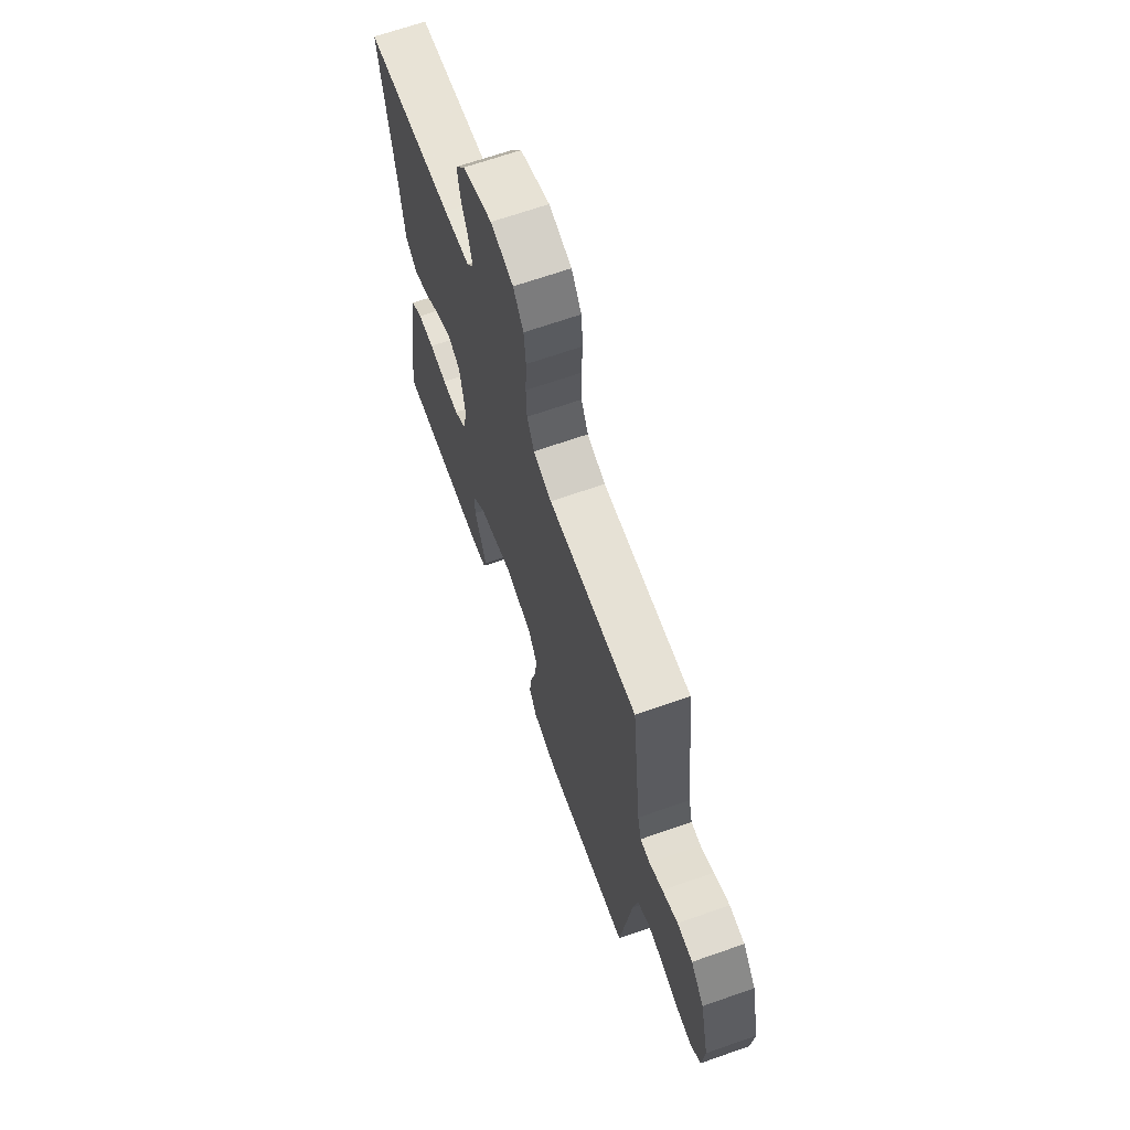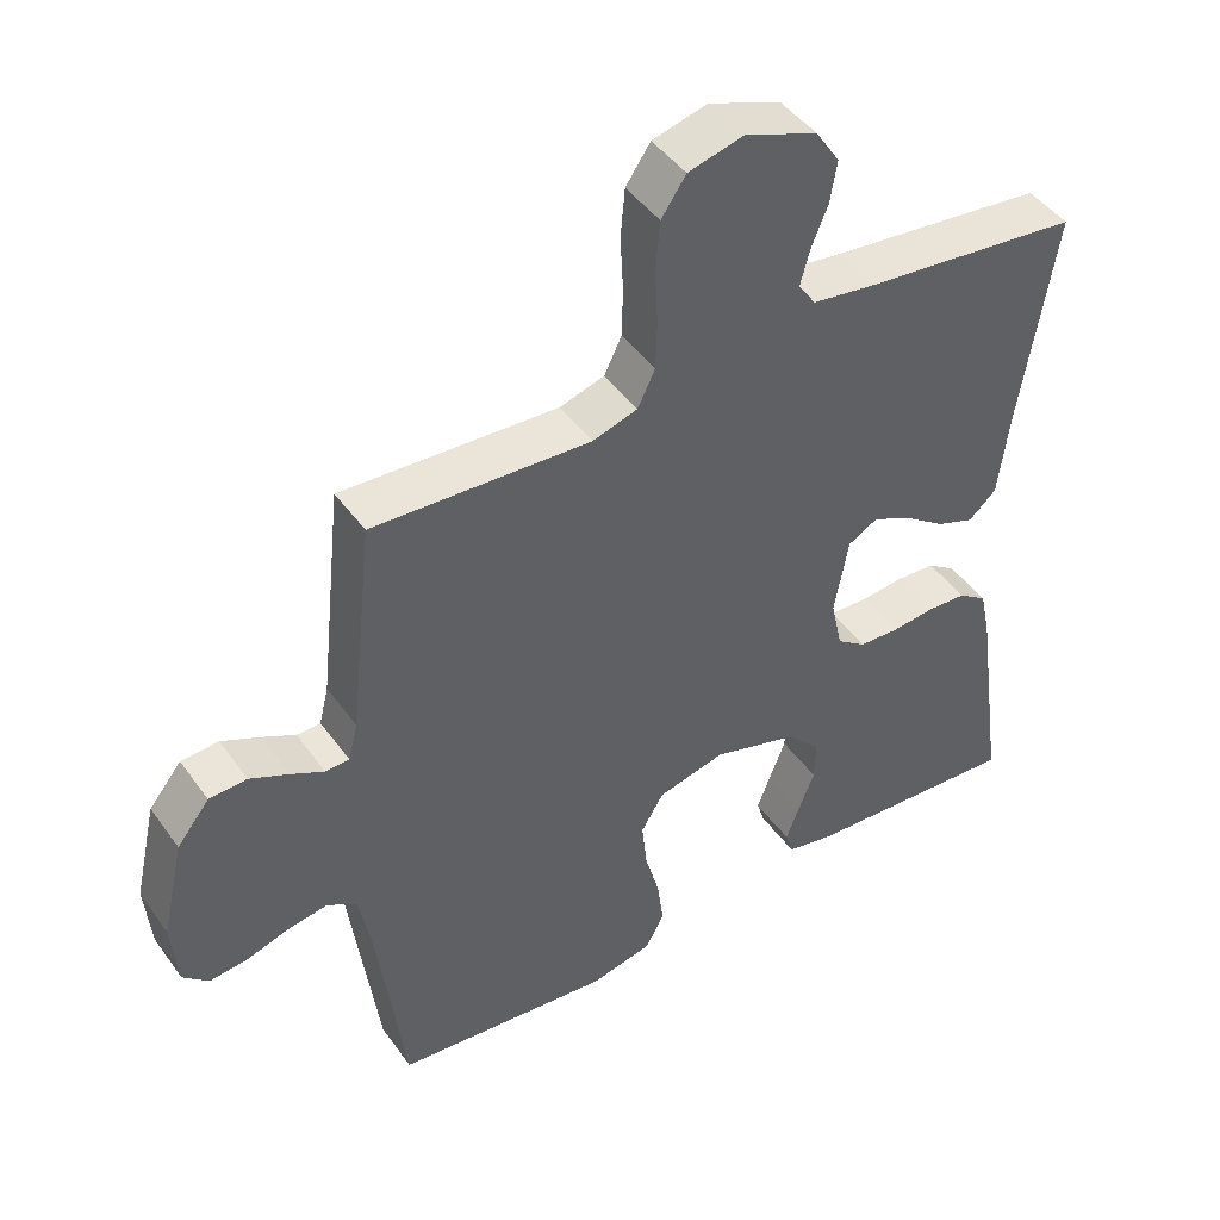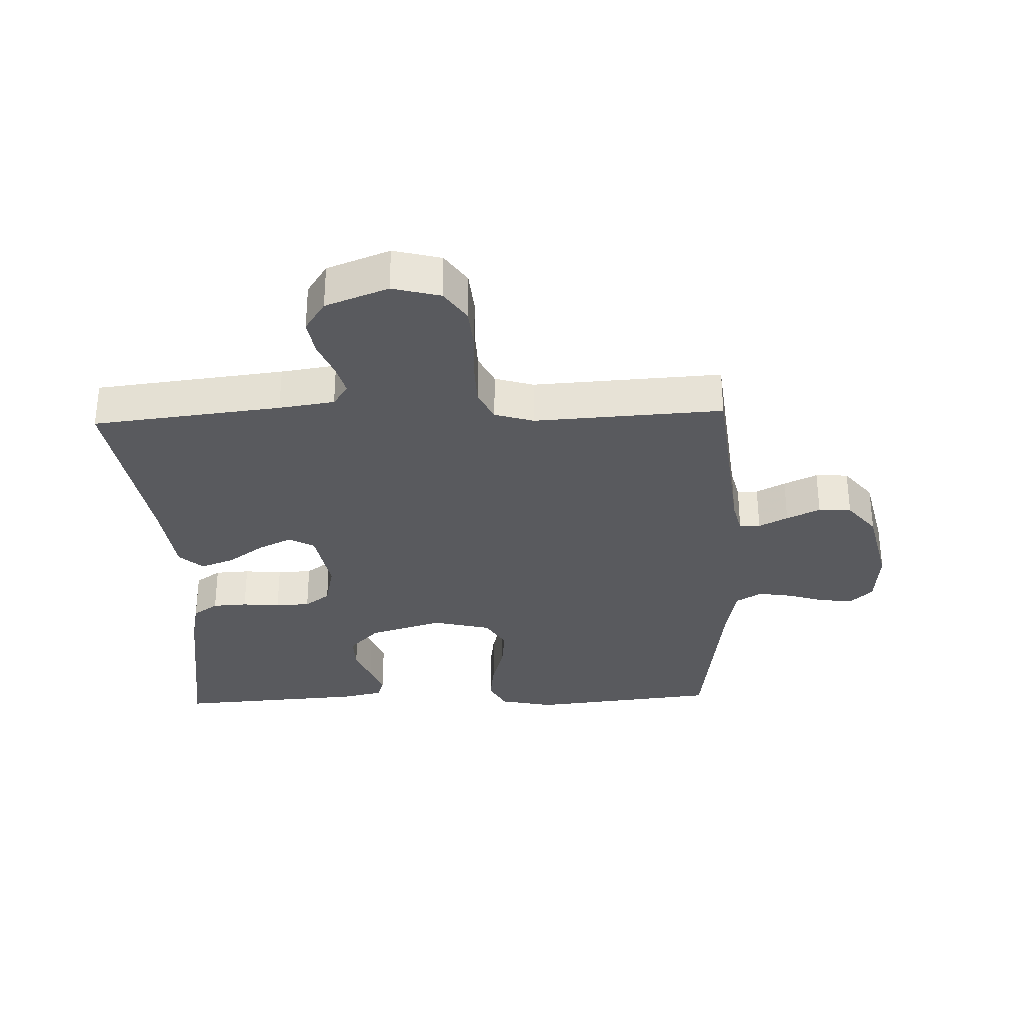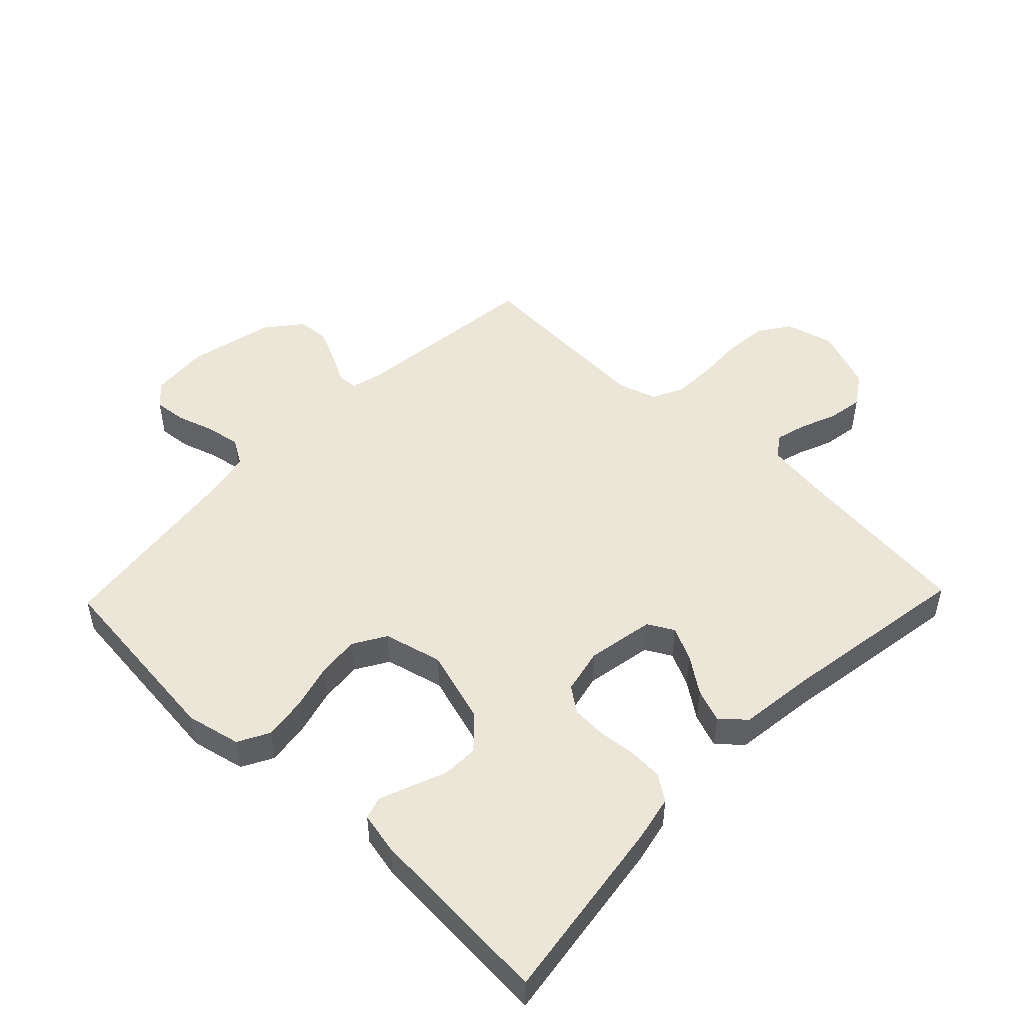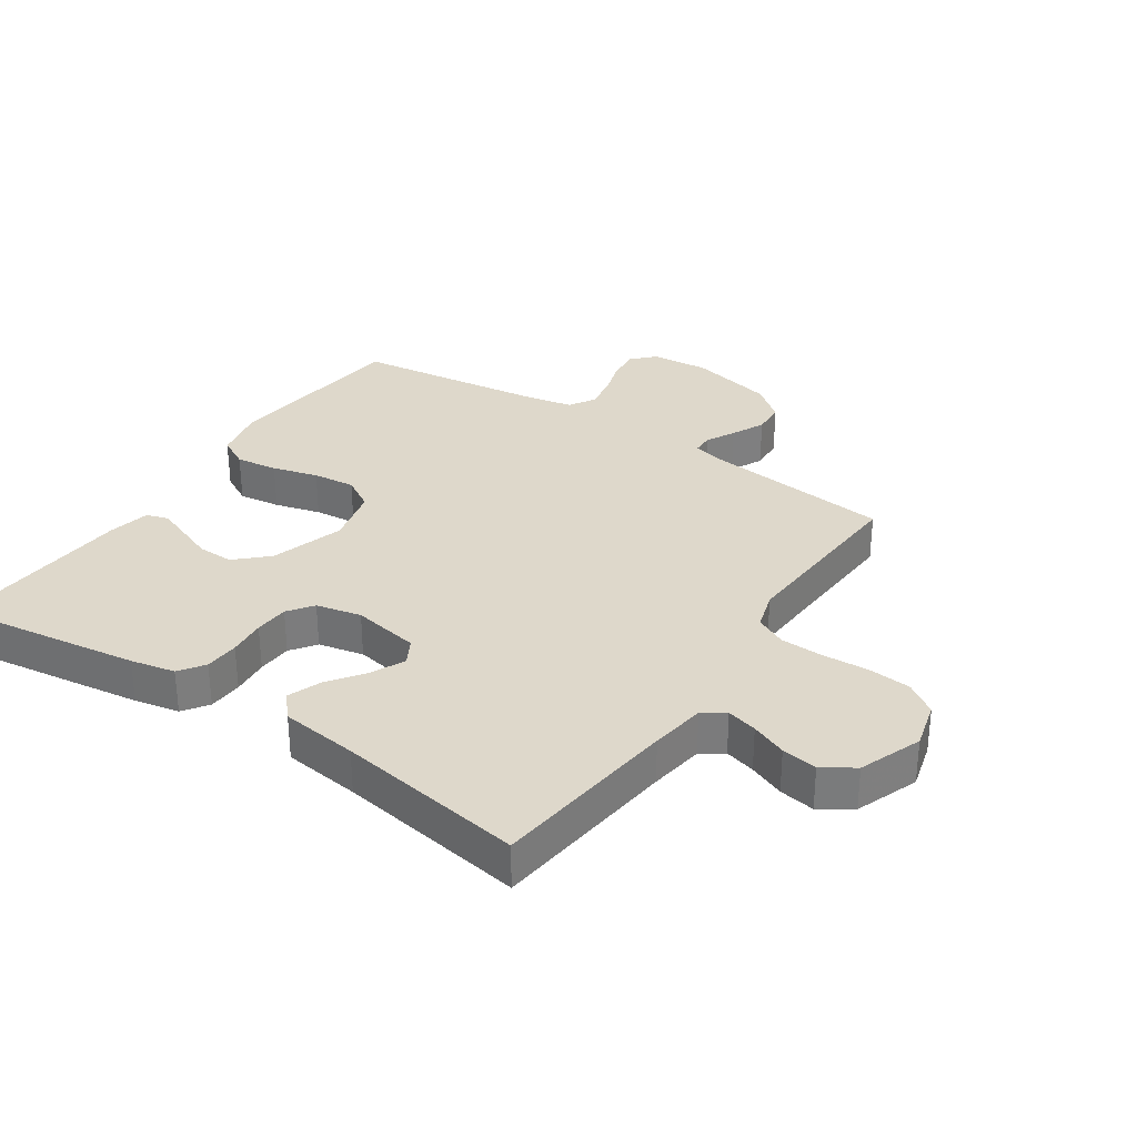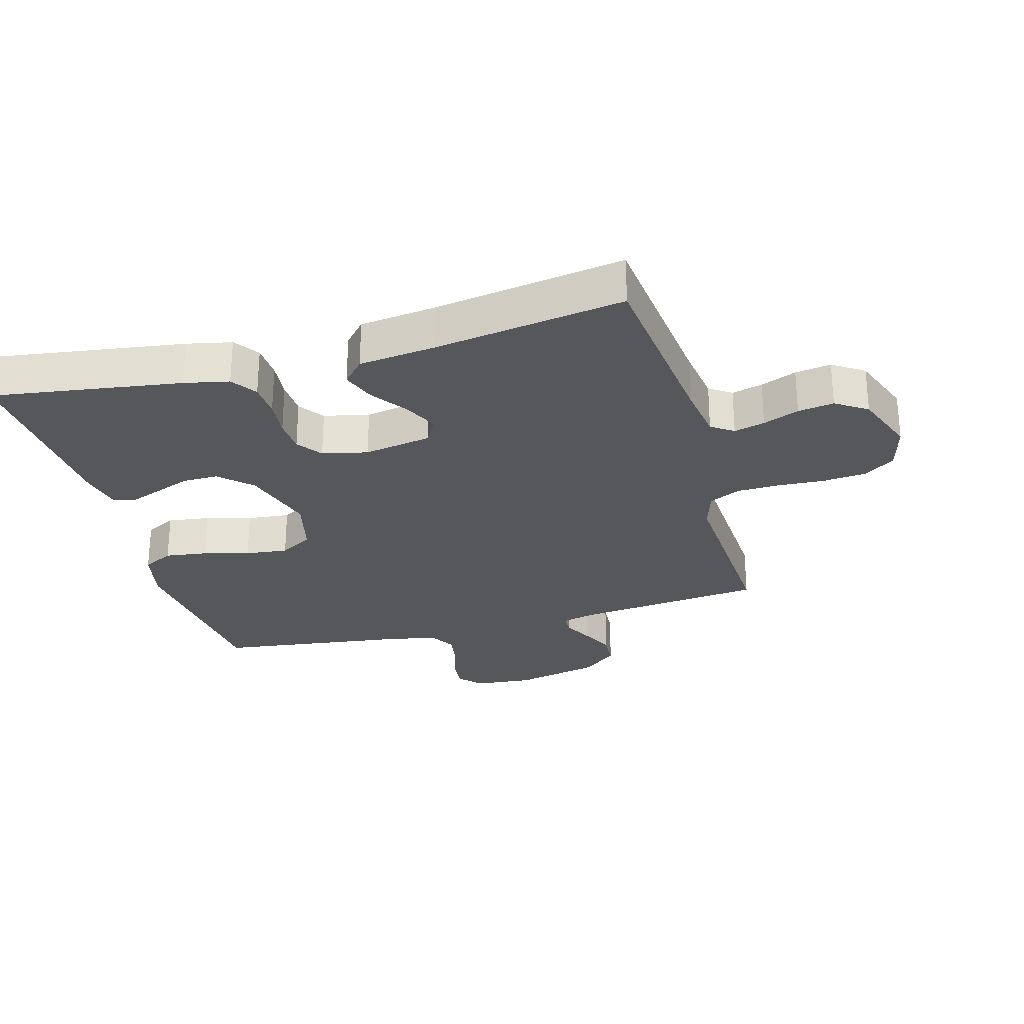
<metadata>
{"format":"obj","ext":"obj","renderer":"f3d","projection":"perspective","resolution":1024,"background":"white","views":[{"elev":67.1,"azim":70.6,"up":"+Z"},{"elev":45.4,"azim":146.6,"up":"+Z"},{"elev":-31.6,"azim":2.1,"up":"+Y"},{"elev":49.3,"azim":-136.1,"up":"+Y"},{"elev":31.6,"azim":-56.1,"up":"+Y"},{"elev":-27.3,"azim":-74.6,"up":"+Y"}]}
</metadata>
<code>
v -0.5 0.07 -0.5
v -0.457 0.07 -0.2
v -0.442 0.07 -0.129
v -0.402 0.07 -0.101
v -0.347 0.07 -0.098
v -0.287 0.07 -0.104
v -0.232 0.07 -0.101
v -0.192 0.07 -0.072
v -0.176 0.07 0
v -0.195 0.07 0.107
v -0.236 0.07 0.13
v -0.29 0.07 0.104
v -0.347 0.07 0.063
v -0.4 0.07 0.043
v -0.438 0.07 0.077
v -0.453 0.07 0.2
v -0.5 0.07 0.5
v -0.2 0.07 0.534
v -0.112 0.07 0.547
v -0.088 0.07 0.582
v -0.101 0.07 0.631
v -0.124 0.07 0.688
v -0.133 0.07 0.745
v -0.1 0.07 0.795
v 0 0.07 0.833
v 0.076 0.07 0.813
v 0.11 0.07 0.763
v 0.116 0.07 0.695
v 0.112 0.07 0.62
v 0.114 0.07 0.552
v 0.138 0.07 0.502
v 0.2 0.07 0.483
v 0.5 0.07 0.5
v 0.533 0.07 0.2
v 0.546 0.07 0.147
v 0.579 0.07 0.146
v 0.625 0.07 0.17
v 0.678 0.07 0.195
v 0.73 0.07 0.192
v 0.775 0.07 0.136
v 0.806 0.07 0
v 0.798 0.07 -0.093
v 0.763 0.07 -0.126
v 0.711 0.07 -0.121
v 0.651 0.07 -0.102
v 0.596 0.07 -0.093
v 0.555 0.07 -0.118
v 0.539 0.07 -0.2
v 0.5 0.07 -0.5
v 0.2 0.07 -0.532
v 0.114 0.07 -0.513
v 0.088 0.07 -0.464
v 0.097 0.07 -0.397
v 0.117 0.07 -0.324
v 0.124 0.07 -0.256
v 0.093 0.07 -0.204
v 0 0.07 -0.181
v -0.118 0.07 -0.217
v -0.165 0.07 -0.267
v -0.164 0.07 -0.324
v -0.142 0.07 -0.381
v -0.123 0.07 -0.431
v -0.134 0.07 -0.466
v -0.2 0.07 -0.48
v -0.5 0 -0.5
v -0.457 0 -0.2
v -0.442 0 -0.129
v -0.402 0 -0.101
v -0.347 0 -0.098
v -0.287 0 -0.104
v -0.232 0 -0.101
v -0.192 0 -0.072
v -0.176 0 0
v -0.195 0 0.107
v -0.236 0 0.13
v -0.29 0 0.104
v -0.347 0 0.063
v -0.4 0 0.043
v -0.438 0 0.077
v -0.453 0 0.2
v -0.5 0 0.5
v -0.2 0 0.534
v -0.112 0 0.547
v -0.088 0 0.582
v -0.101 0 0.631
v -0.124 0 0.688
v -0.133 0 0.745
v -0.1 0 0.795
v 0 0 0.833
v 0.076 0 0.813
v 0.11 0 0.763
v 0.116 0 0.695
v 0.112 0 0.62
v 0.114 0 0.552
v 0.138 0 0.502
v 0.2 0 0.483
v 0.5 0 0.5
v 0.533 0 0.2
v 0.546 0 0.147
v 0.579 0 0.146
v 0.625 0 0.17
v 0.678 0 0.195
v 0.73 0 0.192
v 0.775 0 0.136
v 0.806 0 0
v 0.798 0 -0.093
v 0.763 0 -0.126
v 0.711 0 -0.121
v 0.651 0 -0.102
v 0.596 0 -0.093
v 0.555 0 -0.118
v 0.539 0 -0.2
v 0.5 0 -0.5
v 0.2 0 -0.532
v 0.114 0 -0.513
v 0.088 0 -0.464
v 0.097 0 -0.397
v 0.117 0 -0.324
v 0.124 0 -0.256
v 0.093 0 -0.204
v 0 0 -0.181
v -0.118 0 -0.217
v -0.165 0 -0.267
v -0.164 0 -0.324
v -0.142 0 -0.381
v -0.123 0 -0.431
v -0.134 0 -0.466
v -0.2 0 -0.48
f 4 5 6
f 3 4 6
f 2 3 6
f 1 2 6
f 64 1 6
f 63 64 6
f 62 63 6
f 61 62 6
f 60 61 6
f 59 60 6 7
f 58 59 7 8
f 57 58 8 9
f 56 57 9 10
f 52 53 54
f 51 52 54
f 50 51 54
f 49 50 54
f 48 49 54
f 47 48 54 55
f 46 47 55 56
f 43 44 45
f 42 43 45
f 41 42 45
f 40 41 45
f 39 40 45
f 38 39 45
f 37 38 45
f 36 37 45
f 35 36 45 46
f 46 56 10
f 35 46 10
f 34 35 10
f 27 28 29
f 26 27 29
f 25 26 29
f 24 25 29
f 23 24 29
f 22 23 29
f 21 22 29
f 20 21 29 30
f 19 20 30 31
f 16 17 18
f 19 31 32
f 18 19 32
f 16 18 32
f 15 16 32
f 14 15 32
f 13 14 32
f 12 13 32
f 34 10 11
f 33 34 11
f 11 12 32 33
f 70 69 68
f 70 68 67
f 70 67 66
f 70 66 65
f 70 65 128
f 70 128 127
f 70 127 126
f 70 126 125
f 70 125 124
f 71 70 124 123
f 72 71 123 122
f 73 72 122 121
f 74 73 121 120
f 118 117 116
f 118 116 115
f 118 115 114
f 118 114 113
f 118 113 112
f 119 118 112 111
f 120 119 111 110
f 109 108 107
f 109 107 106
f 109 106 105
f 109 105 104
f 109 104 103
f 109 103 102
f 109 102 101
f 109 101 100
f 110 109 100 99
f 74 120 110
f 74 110 99
f 74 99 98
f 93 92 91
f 93 91 90
f 93 90 89
f 93 89 88
f 93 88 87
f 93 87 86
f 93 86 85
f 94 93 85 84
f 95 94 84 83
f 82 81 80
f 96 95 83
f 96 83 82
f 96 82 80
f 96 80 79
f 96 79 78
f 96 78 77
f 96 77 76
f 75 74 98
f 75 98 97
f 97 96 76 75
f 1 65 66 2
f 2 66 67 3
f 3 67 68 4
f 4 68 69 5
f 5 69 70 6
f 6 70 71 7
f 7 71 72 8
f 8 72 73 9
f 9 73 74 10
f 10 74 75 11
f 11 75 76 12
f 12 76 77 13
f 13 77 78 14
f 14 78 79 15
f 15 79 80 16
f 16 80 81 17
f 17 81 82 18
f 18 82 83 19
f 19 83 84 20
f 20 84 85 21
f 21 85 86 22
f 22 86 87 23
f 23 87 88 24
f 24 88 89 25
f 25 89 90 26
f 26 90 91 27
f 27 91 92 28
f 28 92 93 29
f 29 93 94 30
f 30 94 95 31
f 31 95 96 32
f 32 96 97 33
f 33 97 98 34
f 34 98 99 35
f 35 99 100 36
f 36 100 101 37
f 37 101 102 38
f 38 102 103 39
f 39 103 104 40
f 40 104 105 41
f 41 105 106 42
f 42 106 107 43
f 43 107 108 44
f 44 108 109 45
f 45 109 110 46
f 46 110 111 47
f 47 111 112 48
f 48 112 113 49
f 49 113 114 50
f 50 114 115 51
f 51 115 116 52
f 52 116 117 53
f 53 117 118 54
f 54 118 119 55
f 55 119 120 56
f 56 120 121 57
f 57 121 122 58
f 58 122 123 59
f 59 123 124 60
f 60 124 125 61
f 61 125 126 62
f 62 126 127 63
f 63 127 128 64
f 64 128 65 1

</code>
